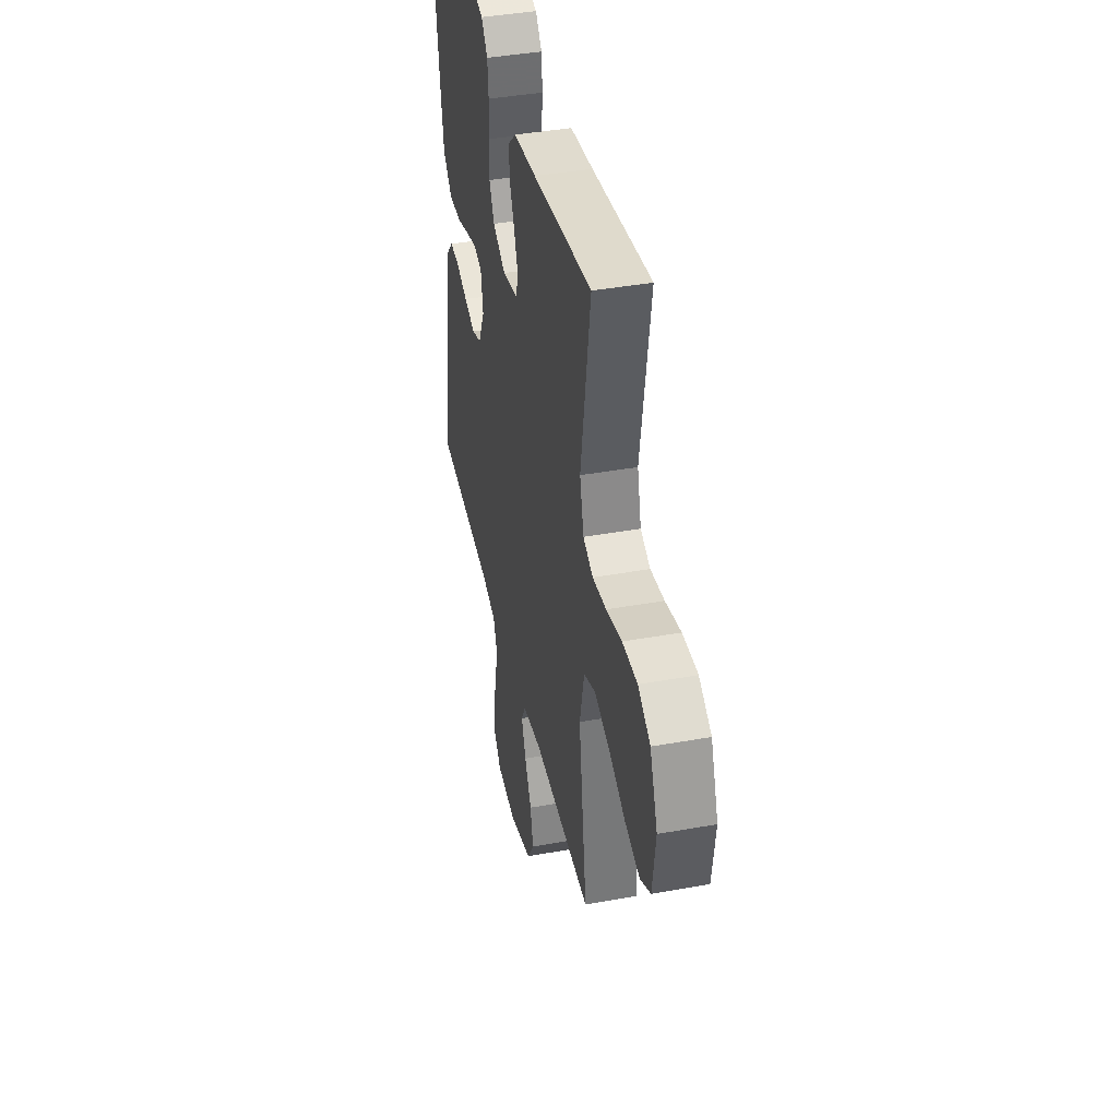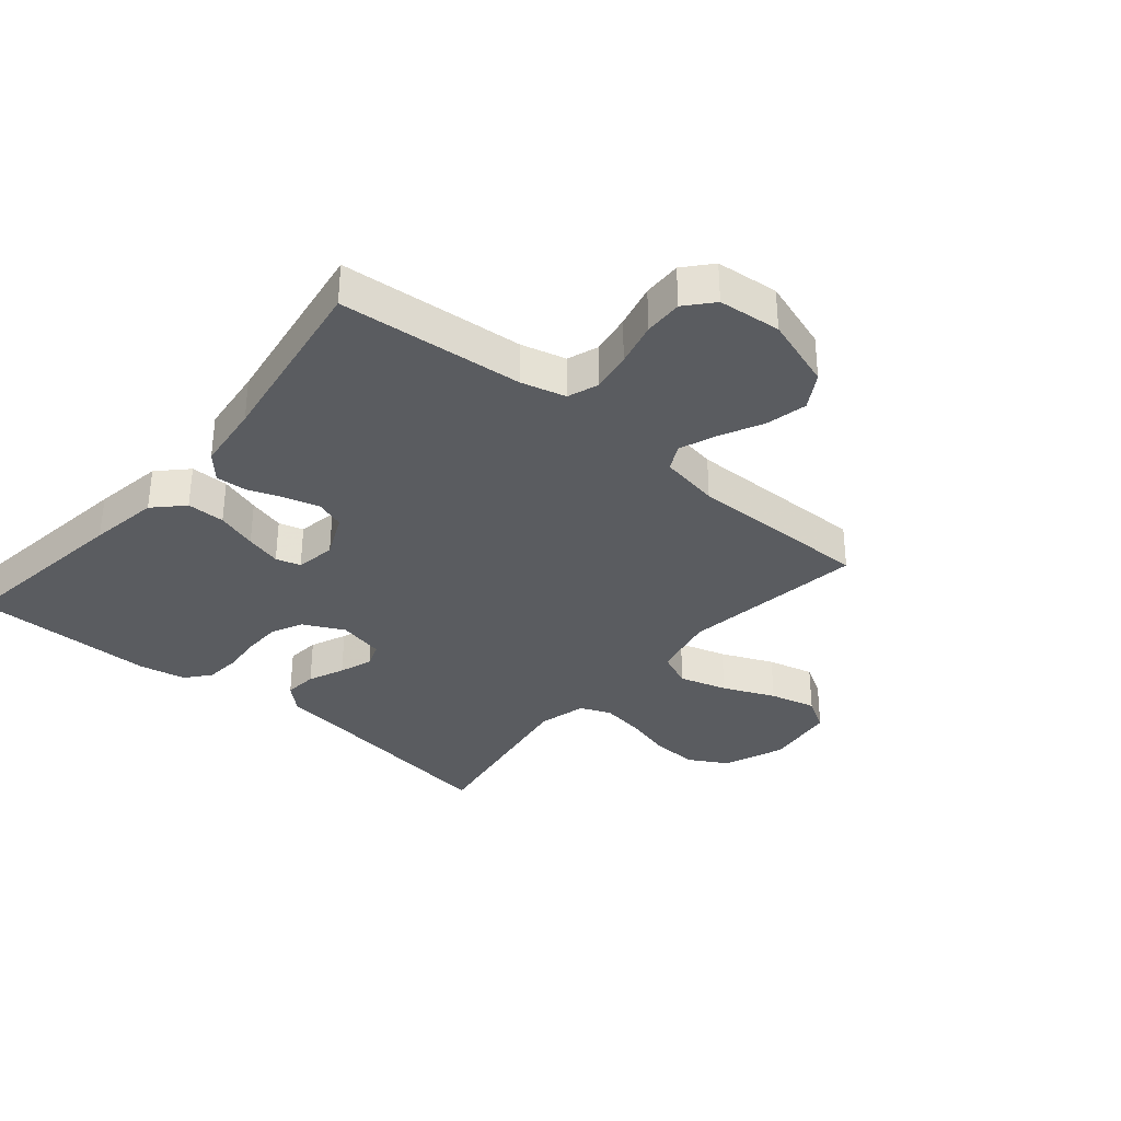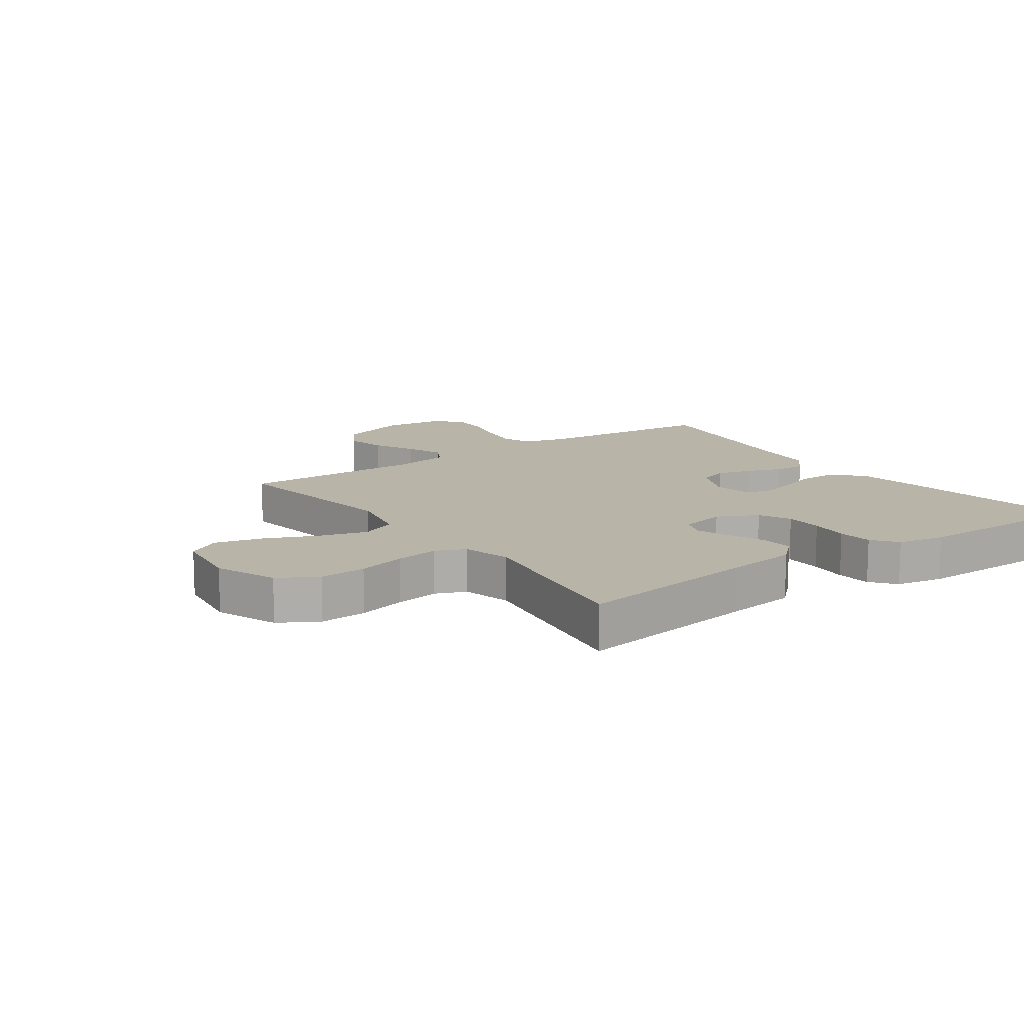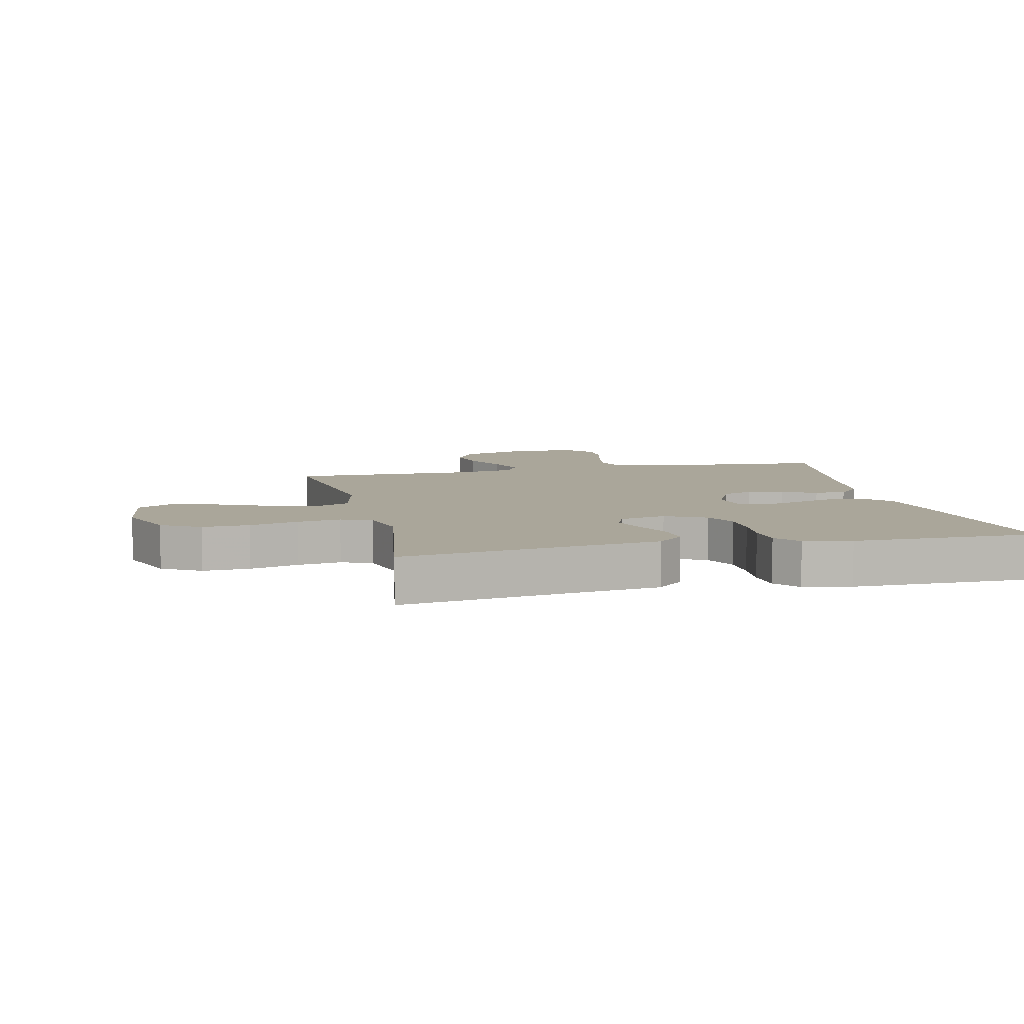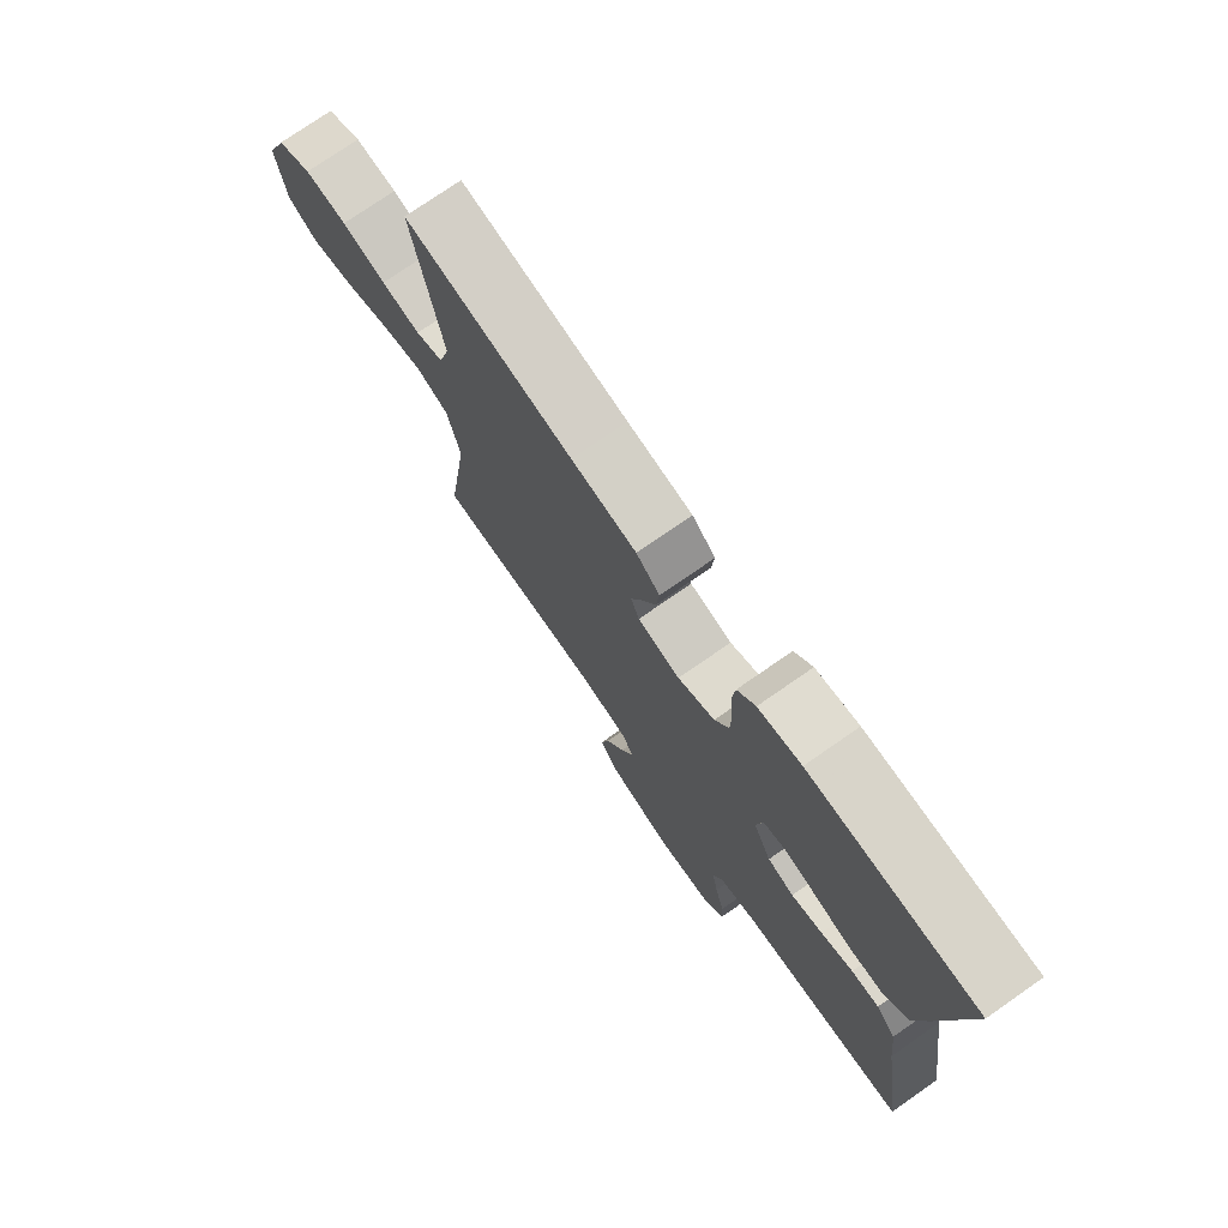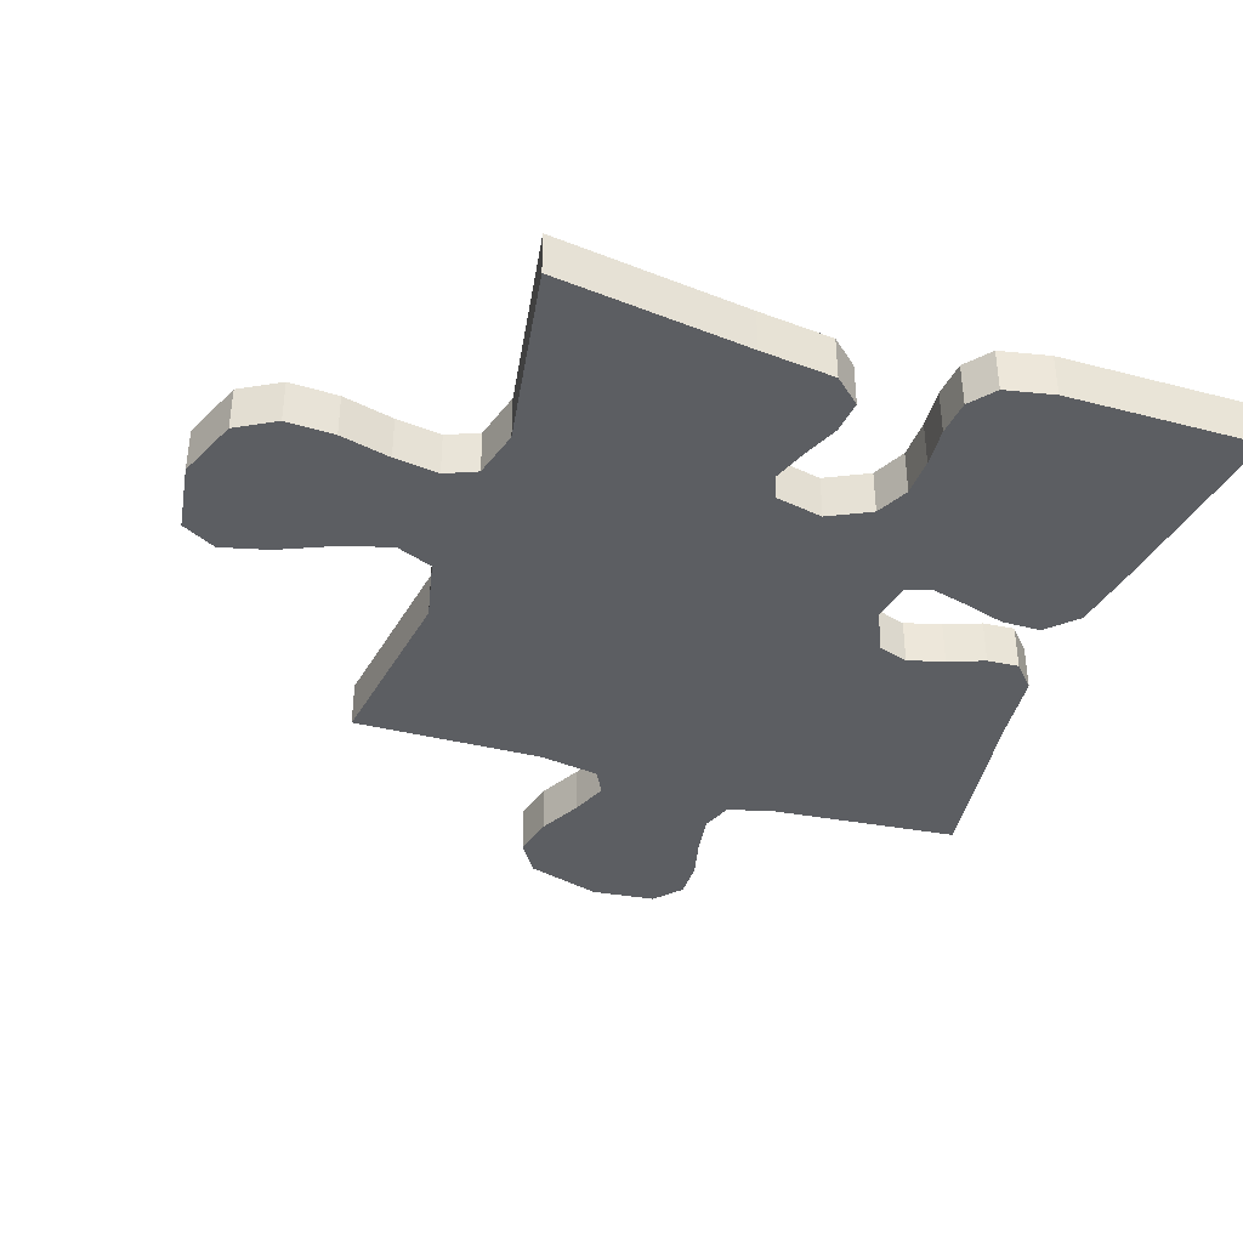
<metadata>
{"format":"obj","ext":"obj","renderer":"f3d","projection":"perspective","resolution":1024,"background":"white","views":[{"elev":41.2,"azim":-102.3,"up":"+Z"},{"elev":-33.9,"azim":139.8,"up":"+Y"},{"elev":13.0,"azim":-35.4,"up":"+Y"},{"elev":7.8,"azim":-12.8,"up":"+Y"},{"elev":75.6,"azim":55.2,"up":"+Z"},{"elev":-37.8,"azim":-18.3,"up":"+Y"}]}
</metadata>
<code>
v -0.5 0.07 0.5
v -0.2 0.07 0.456
v -0.084 0.07 0.441
v -0.042 0.07 0.402
v -0.047 0.07 0.348
v -0.072 0.07 0.289
v -0.091 0.07 0.235
v -0.076 0.07 0.195
v 0 0.07 0.178
v 0.066 0.07 0.211
v 0.091 0.07 0.263
v 0.092 0.07 0.325
v 0.086 0.07 0.389
v 0.091 0.07 0.446
v 0.123 0.07 0.486
v 0.2 0.07 0.501
v 0.5 0.07 0.5
v 0.46 0.07 0.2
v 0.442 0.07 0.086
v 0.397 0.07 0.04
v 0.335 0.07 0.04
v 0.269 0.07 0.061
v 0.21 0.07 0.077
v 0.17 0.07 0.065
v 0.159 0.07 0
v 0.192 0.07 -0.072
v 0.24 0.07 -0.089
v 0.297 0.07 -0.073
v 0.354 0.07 -0.052
v 0.404 0.07 -0.049
v 0.44 0.07 -0.09
v 0.453 0.07 -0.2
v 0.5 0.07 -0.5
v 0.2 0.07 -0.526
v 0.127 0.07 -0.545
v 0.109 0.07 -0.595
v 0.12 0.07 -0.661
v 0.138 0.07 -0.733
v 0.14 0.07 -0.796
v 0.102 0.07 -0.84
v 0 0.07 -0.85
v -0.118 0.07 -0.811
v -0.153 0.07 -0.753
v -0.138 0.07 -0.685
v -0.104 0.07 -0.616
v -0.081 0.07 -0.556
v -0.103 0.07 -0.514
v -0.2 0.07 -0.497
v -0.5 0.07 -0.5
v -0.458 0.07 -0.2
v -0.481 0.07 -0.095
v -0.539 0.07 -0.07
v -0.617 0.07 -0.093
v -0.702 0.07 -0.13
v -0.778 0.07 -0.149
v -0.832 0.07 -0.117
v -0.848 0.07 0
v -0.809 0.07 0.1
v -0.746 0.07 0.136
v -0.67 0.07 0.132
v -0.591 0.07 0.111
v -0.521 0.07 0.1
v -0.471 0.07 0.121
v -0.451 0.07 0.2
v -0.5 0 0.5
v -0.2 0 0.456
v -0.084 0 0.441
v -0.042 0 0.402
v -0.047 0 0.348
v -0.072 0 0.289
v -0.091 0 0.235
v -0.076 0 0.195
v 0 0 0.178
v 0.066 0 0.211
v 0.091 0 0.263
v 0.092 0 0.325
v 0.086 0 0.389
v 0.091 0 0.446
v 0.123 0 0.486
v 0.2 0 0.501
v 0.5 0 0.5
v 0.46 0 0.2
v 0.442 0 0.086
v 0.397 0 0.04
v 0.335 0 0.04
v 0.269 0 0.061
v 0.21 0 0.077
v 0.17 0 0.065
v 0.159 0 0
v 0.192 0 -0.072
v 0.24 0 -0.089
v 0.297 0 -0.073
v 0.354 0 -0.052
v 0.404 0 -0.049
v 0.44 0 -0.09
v 0.453 0 -0.2
v 0.5 0 -0.5
v 0.2 0 -0.526
v 0.127 0 -0.545
v 0.109 0 -0.595
v 0.12 0 -0.661
v 0.138 0 -0.733
v 0.14 0 -0.796
v 0.102 0 -0.84
v 0 0 -0.85
v -0.118 0 -0.811
v -0.153 0 -0.753
v -0.138 0 -0.685
v -0.104 0 -0.616
v -0.081 0 -0.556
v -0.103 0 -0.514
v -0.2 0 -0.497
v -0.5 0 -0.5
v -0.458 0 -0.2
v -0.481 0 -0.095
v -0.539 0 -0.07
v -0.617 0 -0.093
v -0.702 0 -0.13
v -0.778 0 -0.149
v -0.832 0 -0.117
v -0.848 0 0
v -0.809 0 0.1
v -0.746 0 0.136
v -0.67 0 0.132
v -0.591 0 0.111
v -0.521 0 0.1
v -0.471 0 0.121
v -0.451 0 0.2
f 59 60 61
f 58 59 61
f 57 58 61
f 56 57 61
f 55 56 61
f 54 55 61
f 53 54 61
f 52 53 61 62
f 51 52 62 63
f 48 49 50
f 51 63 64
f 50 51 64
f 48 50 64
f 47 48 64
f 43 44 45
f 42 43 45
f 41 42 45
f 40 41 45
f 39 40 45
f 38 39 45
f 37 38 45
f 36 37 45 46
f 64 1 2
f 47 64 2
f 46 47 2
f 36 46 2
f 35 36 2
f 30 31 32
f 29 30 32
f 28 29 32
f 32 33 34
f 28 32 34
f 27 28 34
f 20 21 22
f 19 20 22
f 18 19 22
f 17 18 22
f 16 17 22
f 15 16 22
f 14 15 22
f 13 14 22
f 12 13 22
f 11 12 22 23
f 10 11 23 24
f 4 5 6
f 3 4 6
f 2 3 6
f 2 6 7
f 35 2 7 8
f 26 27 34 35
f 35 8 9
f 26 35 9
f 25 26 9
f 9 10 24 25
f 125 124 123
f 125 123 122
f 125 122 121
f 125 121 120
f 125 120 119
f 125 119 118
f 125 118 117
f 126 125 117 116
f 127 126 116 115
f 114 113 112
f 128 127 115
f 128 115 114
f 128 114 112
f 128 112 111
f 109 108 107
f 109 107 106
f 109 106 105
f 109 105 104
f 109 104 103
f 109 103 102
f 109 102 101
f 110 109 101 100
f 66 65 128
f 66 128 111
f 66 111 110
f 66 110 100
f 66 100 99
f 96 95 94
f 96 94 93
f 96 93 92
f 98 97 96
f 98 96 92
f 98 92 91
f 86 85 84
f 86 84 83
f 86 83 82
f 86 82 81
f 86 81 80
f 86 80 79
f 86 79 78
f 86 78 77
f 86 77 76
f 87 86 76 75
f 88 87 75 74
f 70 69 68
f 70 68 67
f 70 67 66
f 71 70 66
f 72 71 66 99
f 99 98 91 90
f 73 72 99
f 73 99 90
f 73 90 89
f 89 88 74 73
f 1 65 66 2
f 2 66 67 3
f 3 67 68 4
f 4 68 69 5
f 5 69 70 6
f 6 70 71 7
f 7 71 72 8
f 8 72 73 9
f 9 73 74 10
f 10 74 75 11
f 11 75 76 12
f 12 76 77 13
f 13 77 78 14
f 14 78 79 15
f 15 79 80 16
f 16 80 81 17
f 17 81 82 18
f 18 82 83 19
f 19 83 84 20
f 20 84 85 21
f 21 85 86 22
f 22 86 87 23
f 23 87 88 24
f 24 88 89 25
f 25 89 90 26
f 26 90 91 27
f 27 91 92 28
f 28 92 93 29
f 29 93 94 30
f 30 94 95 31
f 31 95 96 32
f 32 96 97 33
f 33 97 98 34
f 34 98 99 35
f 35 99 100 36
f 36 100 101 37
f 37 101 102 38
f 38 102 103 39
f 39 103 104 40
f 40 104 105 41
f 41 105 106 42
f 42 106 107 43
f 43 107 108 44
f 44 108 109 45
f 45 109 110 46
f 46 110 111 47
f 47 111 112 48
f 48 112 113 49
f 49 113 114 50
f 50 114 115 51
f 51 115 116 52
f 52 116 117 53
f 53 117 118 54
f 54 118 119 55
f 55 119 120 56
f 56 120 121 57
f 57 121 122 58
f 58 122 123 59
f 59 123 124 60
f 60 124 125 61
f 61 125 126 62
f 62 126 127 63
f 63 127 128 64
f 64 128 65 1

</code>
